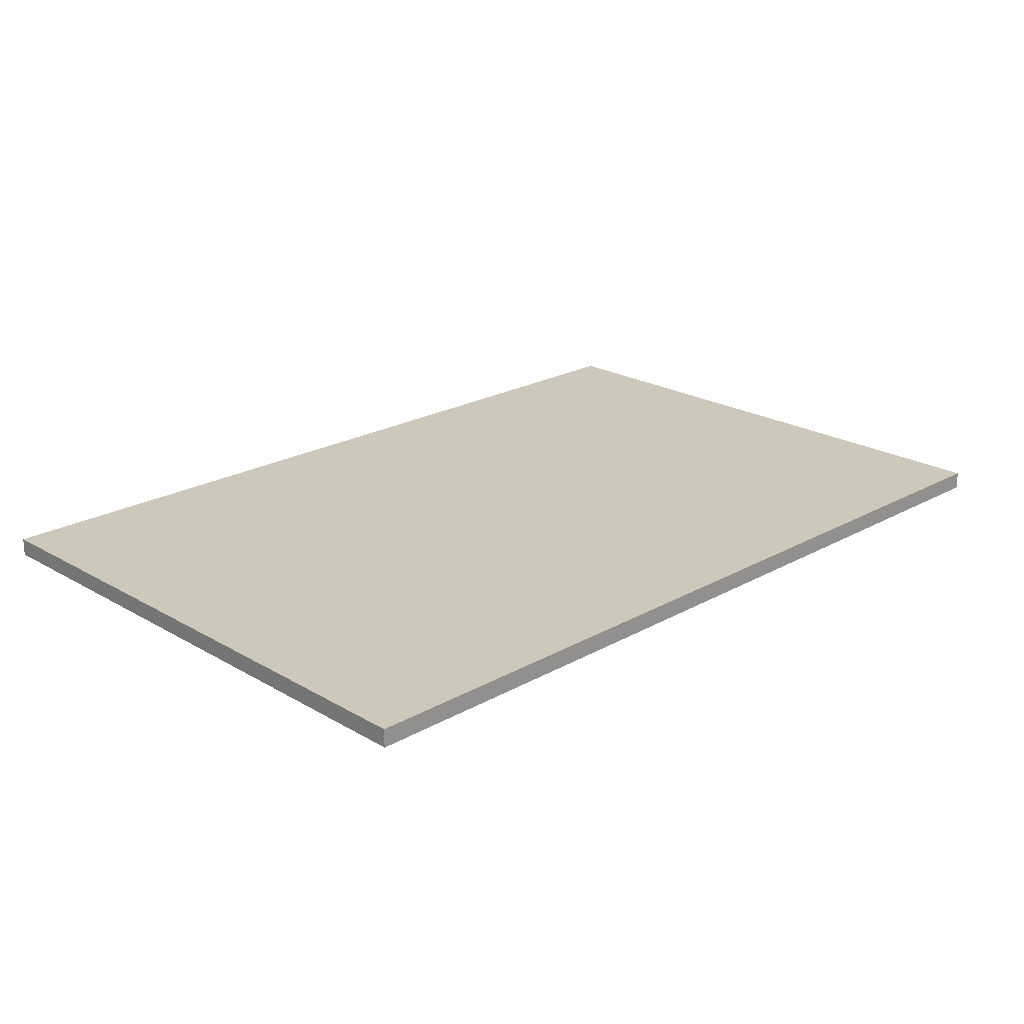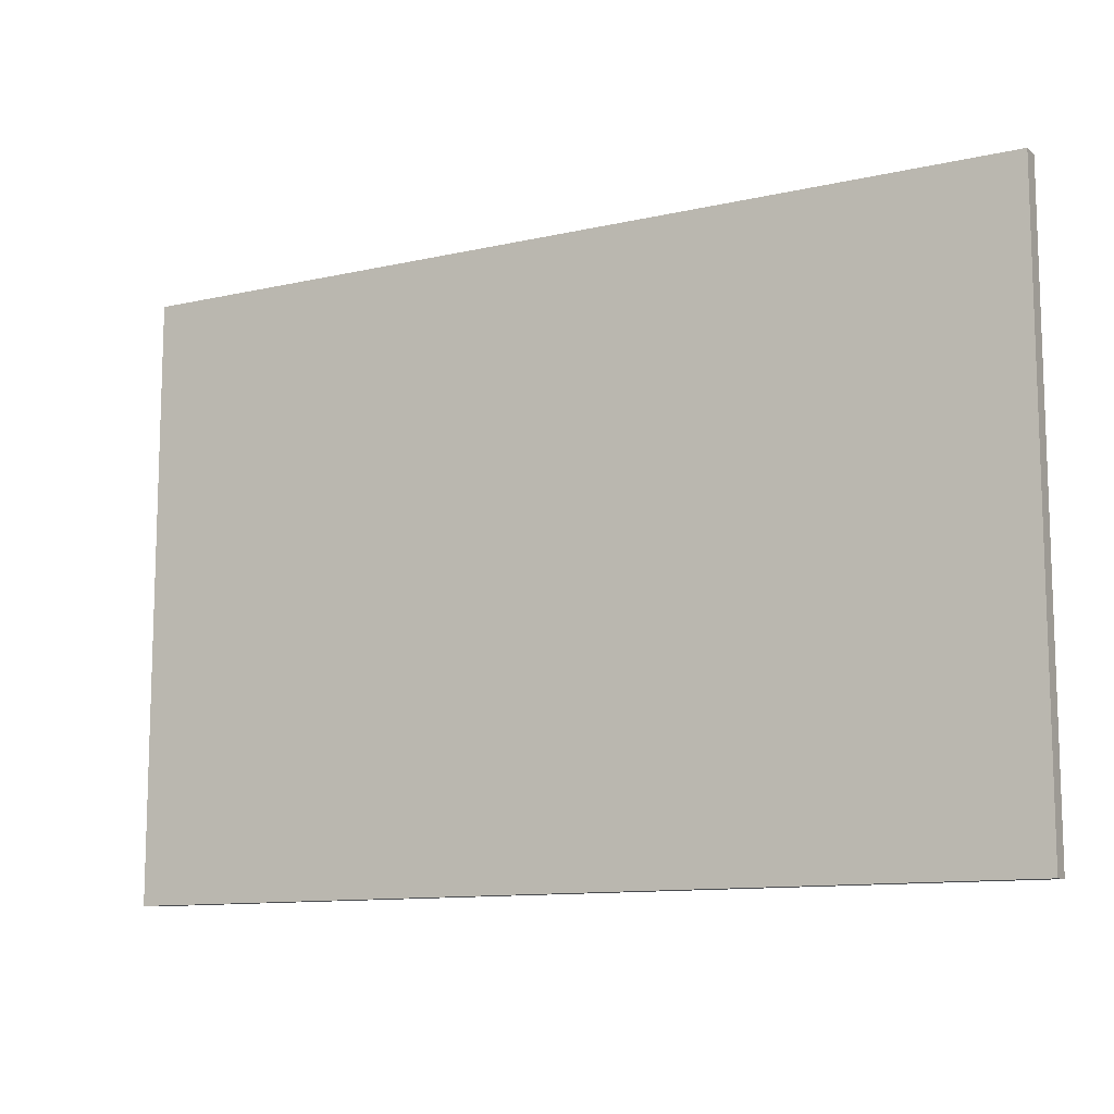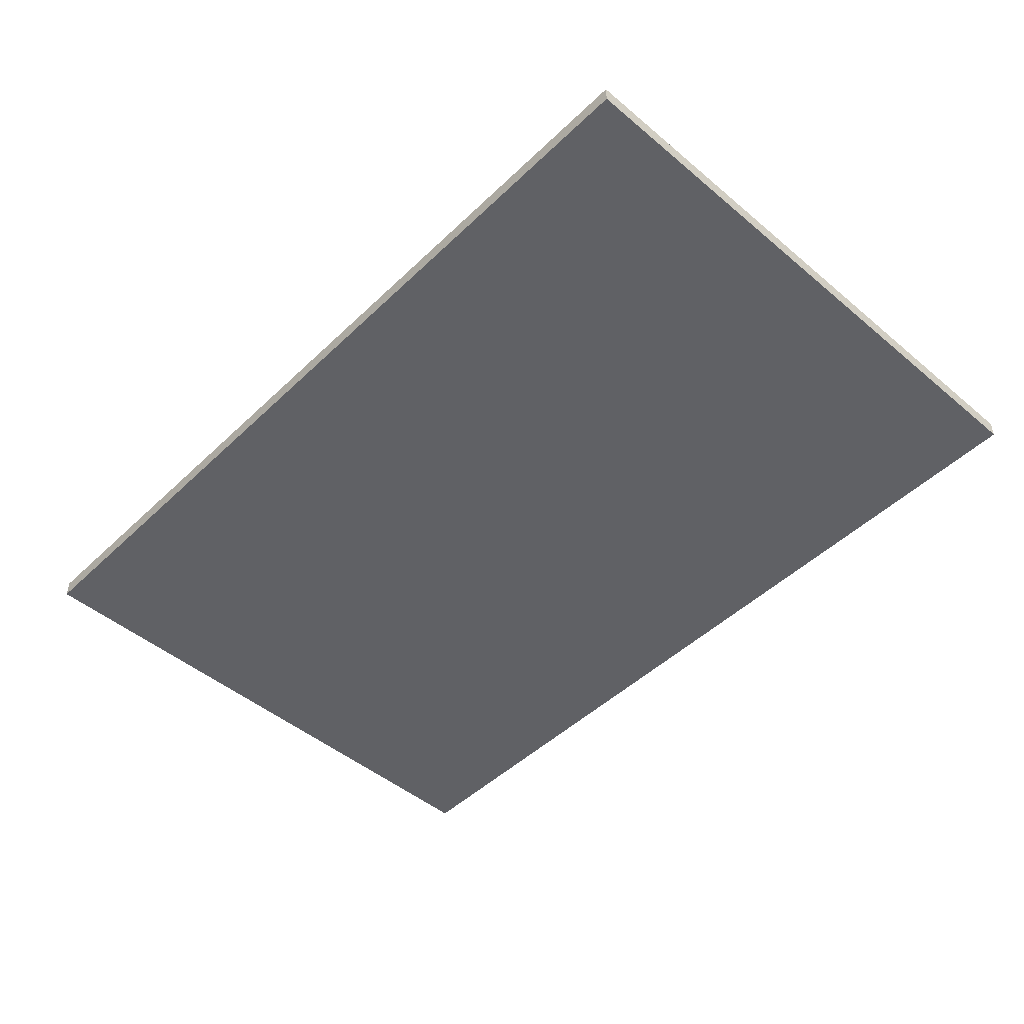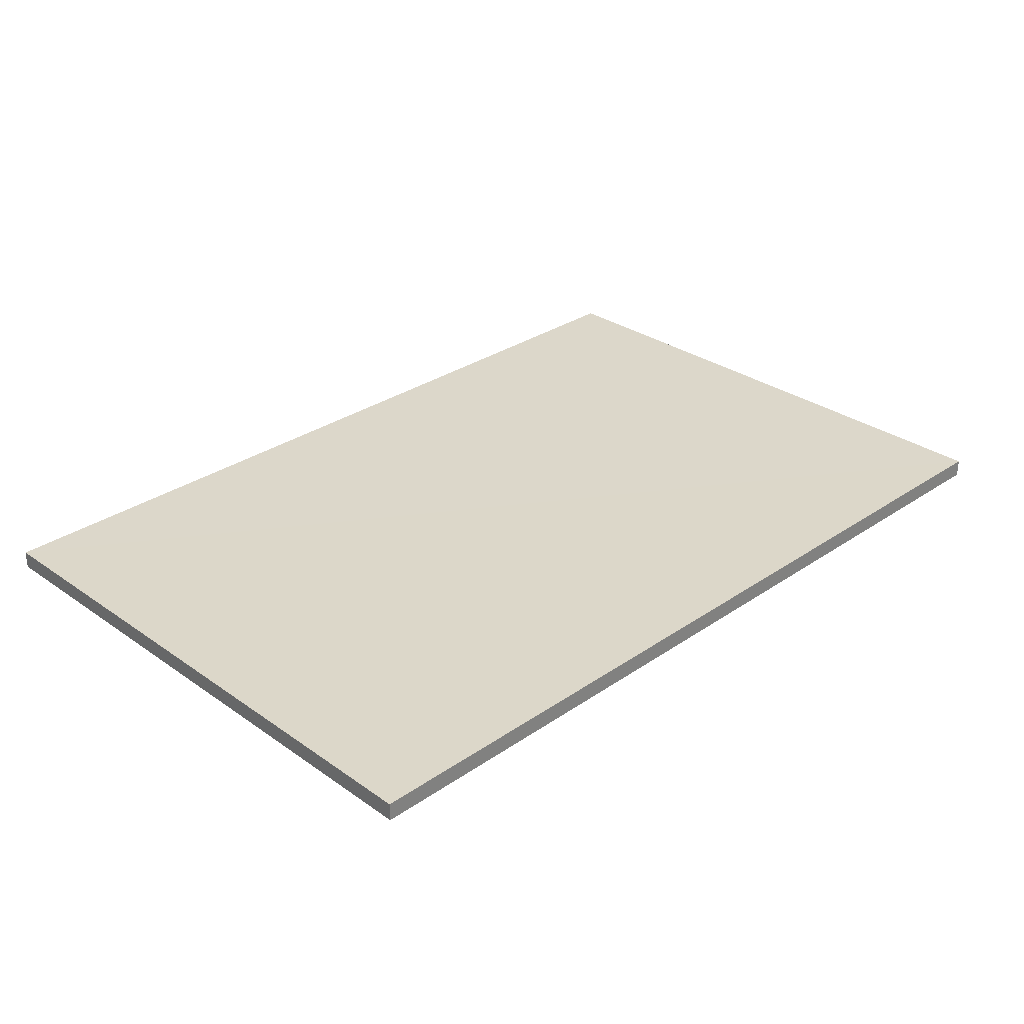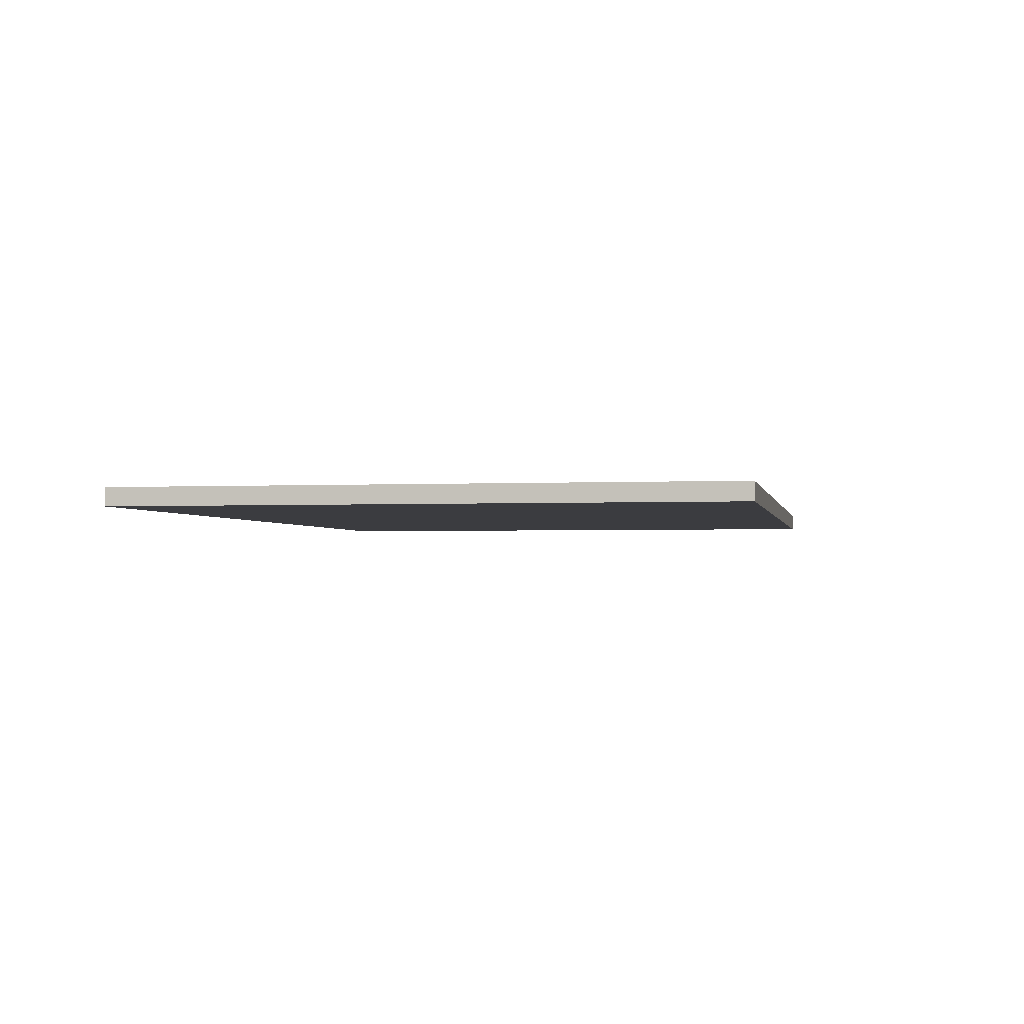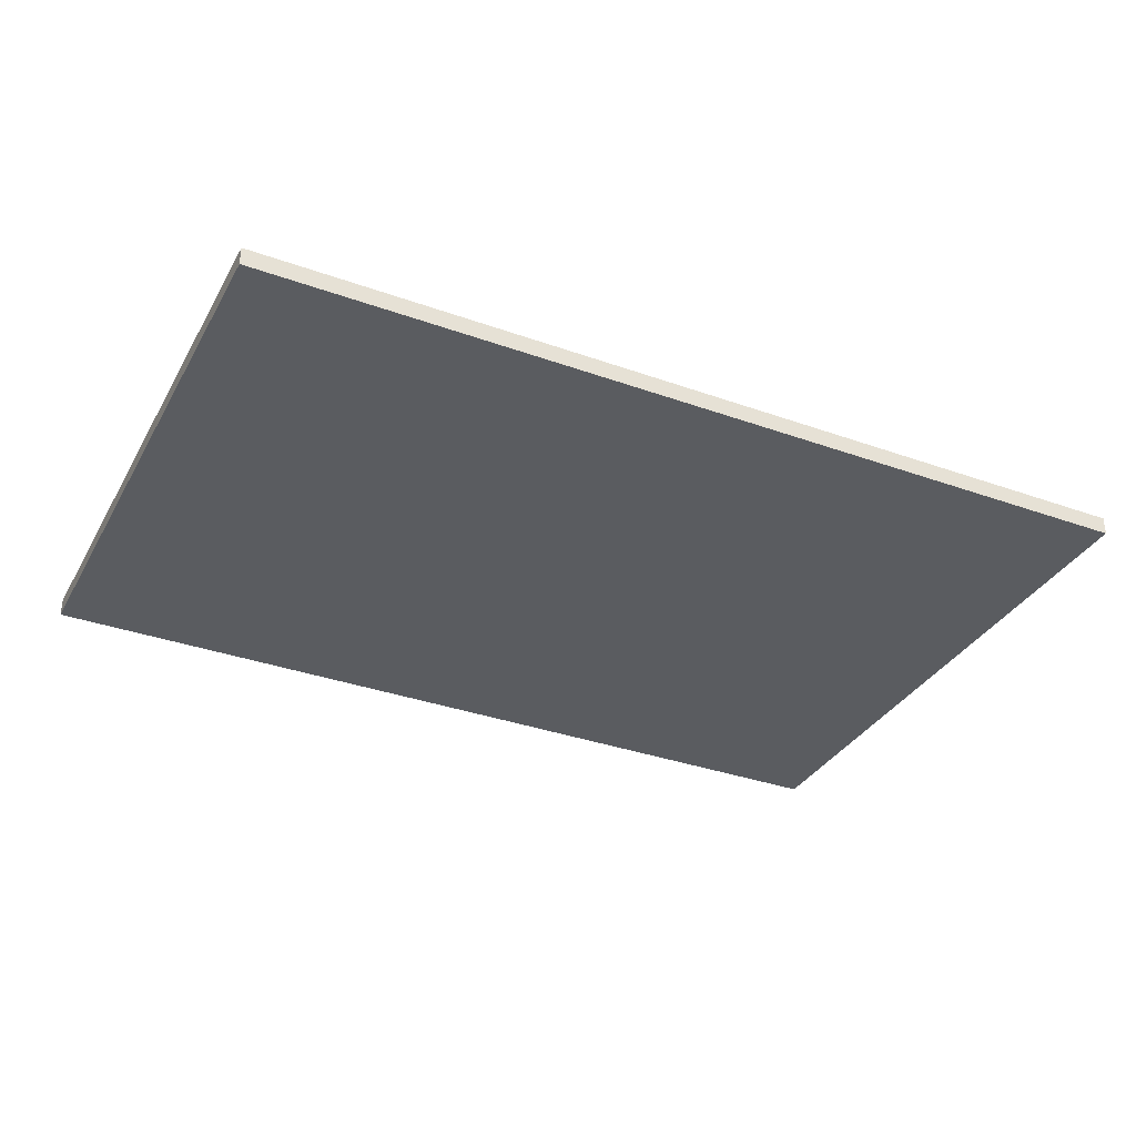
<metadata>
{"format":"obj","ext":"obj","renderer":"f3d","projection":"perspective","resolution":1024,"background":"white","views":[{"elev":21.9,"azim":135.5,"up":"+Z"},{"elev":-11.3,"azim":29.2,"up":"+Y"},{"elev":-47.9,"azim":46.8,"up":"+Z"},{"elev":30.4,"azim":135.3,"up":"+Z"},{"elev":-2.1,"azim":100.8,"up":"+Z"},{"elev":-34.2,"azim":-25.8,"up":"+Z"}]}
</metadata>
<code>
o 8526
v 2235 1880 14.01
v 2235 1880 14.01
v 2235 1880 14.01
v 2235 1880 14
v 2235 1880 14
v 2235 1880 14
v 2235 1880 14.01
v 2235 1880 14.01
v 2235 1880 14.01
v 2235 1880 14
v 2235 1880 14.01
v 2235 1880 14
v 2235 1880 14
v 2235 1880 14
v 2235 1880 14
v 2235 1880 14
v 2235 1880 14.01
v 2235 1880 14
v 2235 1880 14.01
v 2235 1880 14
v 2235 1880 14
v 2235 1880 14.01
v 2235 1880 14
v 2235 1880 14
v 2235 1880 14.01
v 2235 1880 14.01
v 2235 1880 14
v 2235 1880 14.01
v 2235 1880 14.01
f 1 2 3
f 1 4 5
f 6 2 7
f 8 9 7
f 10 7 11
f 12 13 14
f 14 15 16
f 17 15 18
f 19 20 21
f 22 23 20
f 24 25 26
f 27 28 29

</code>
